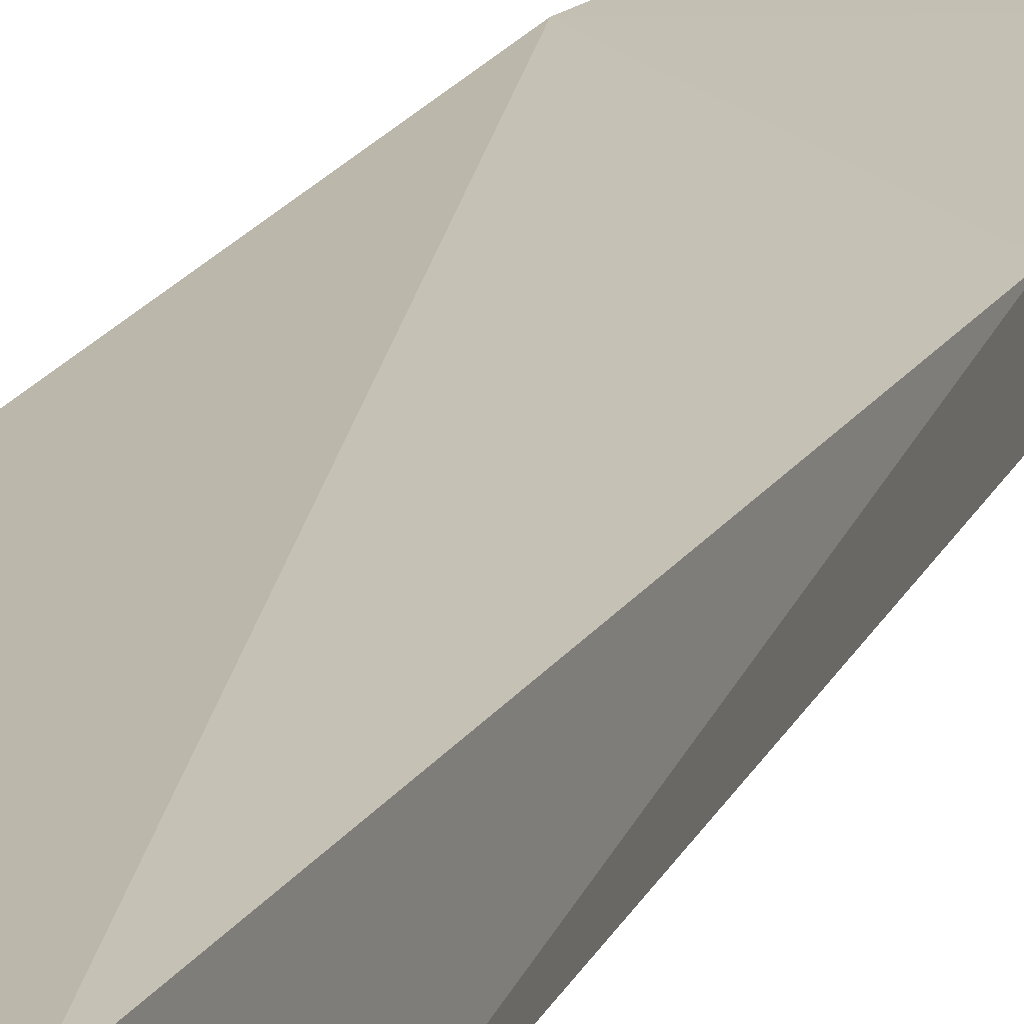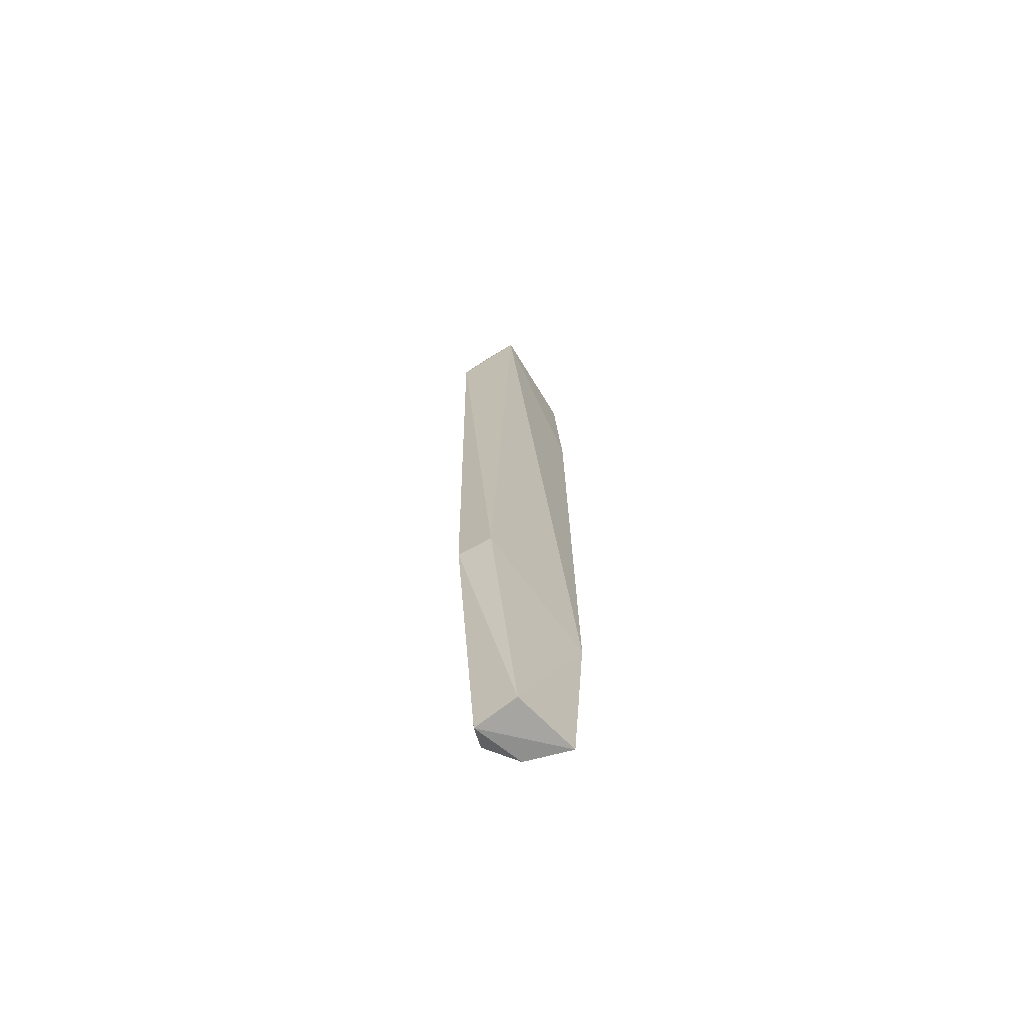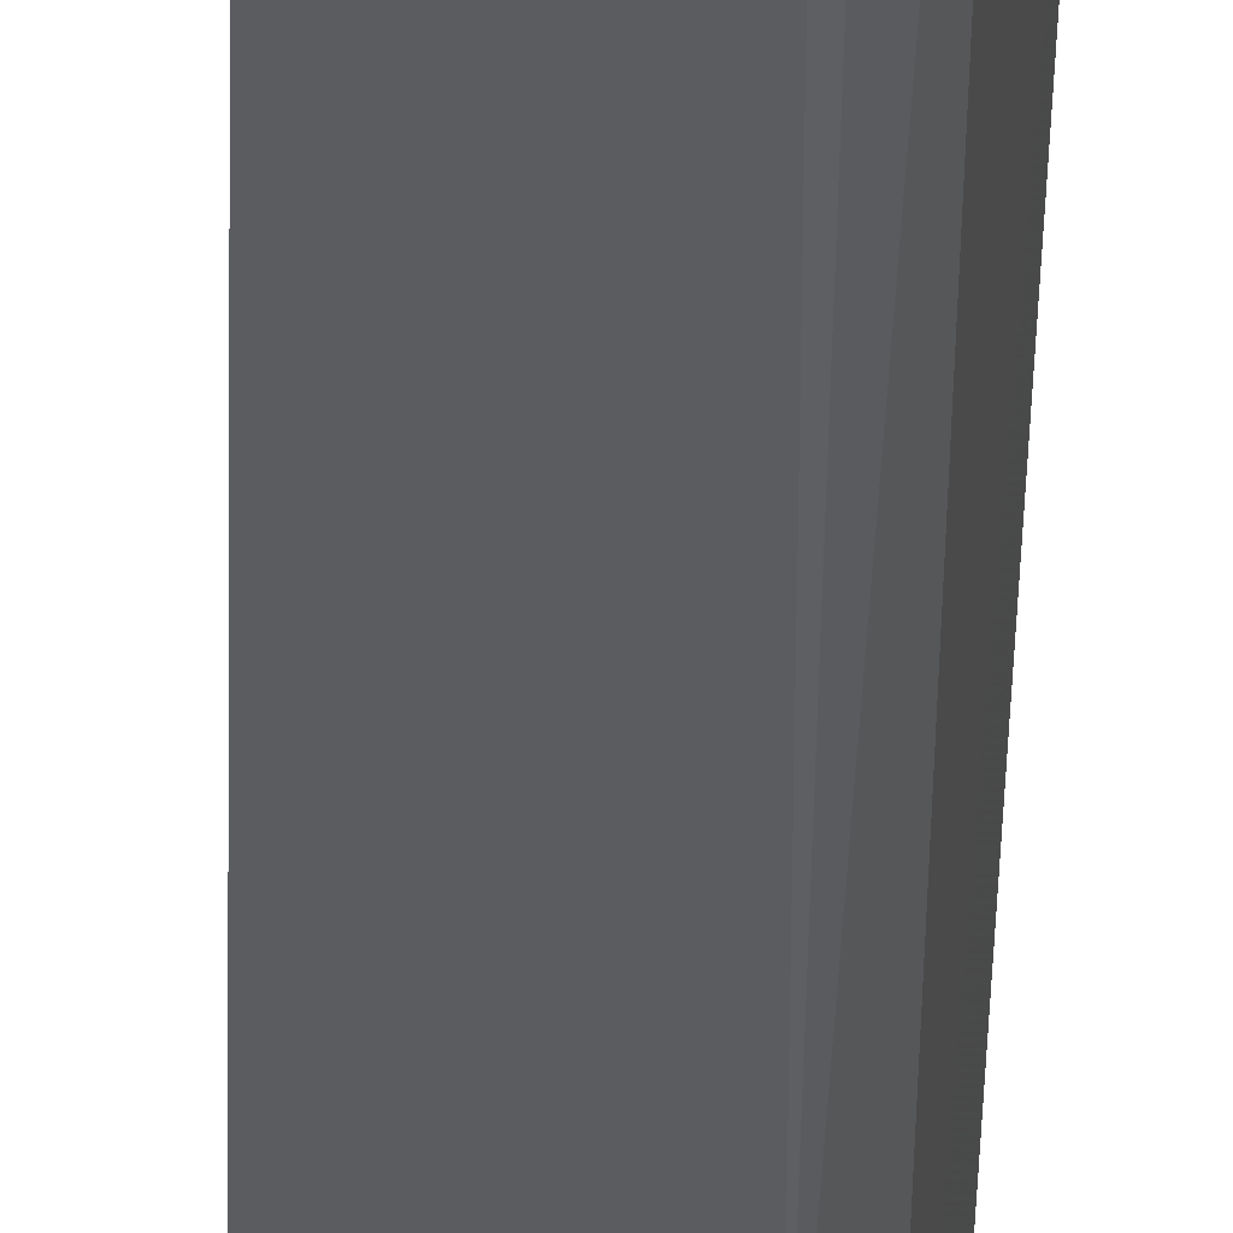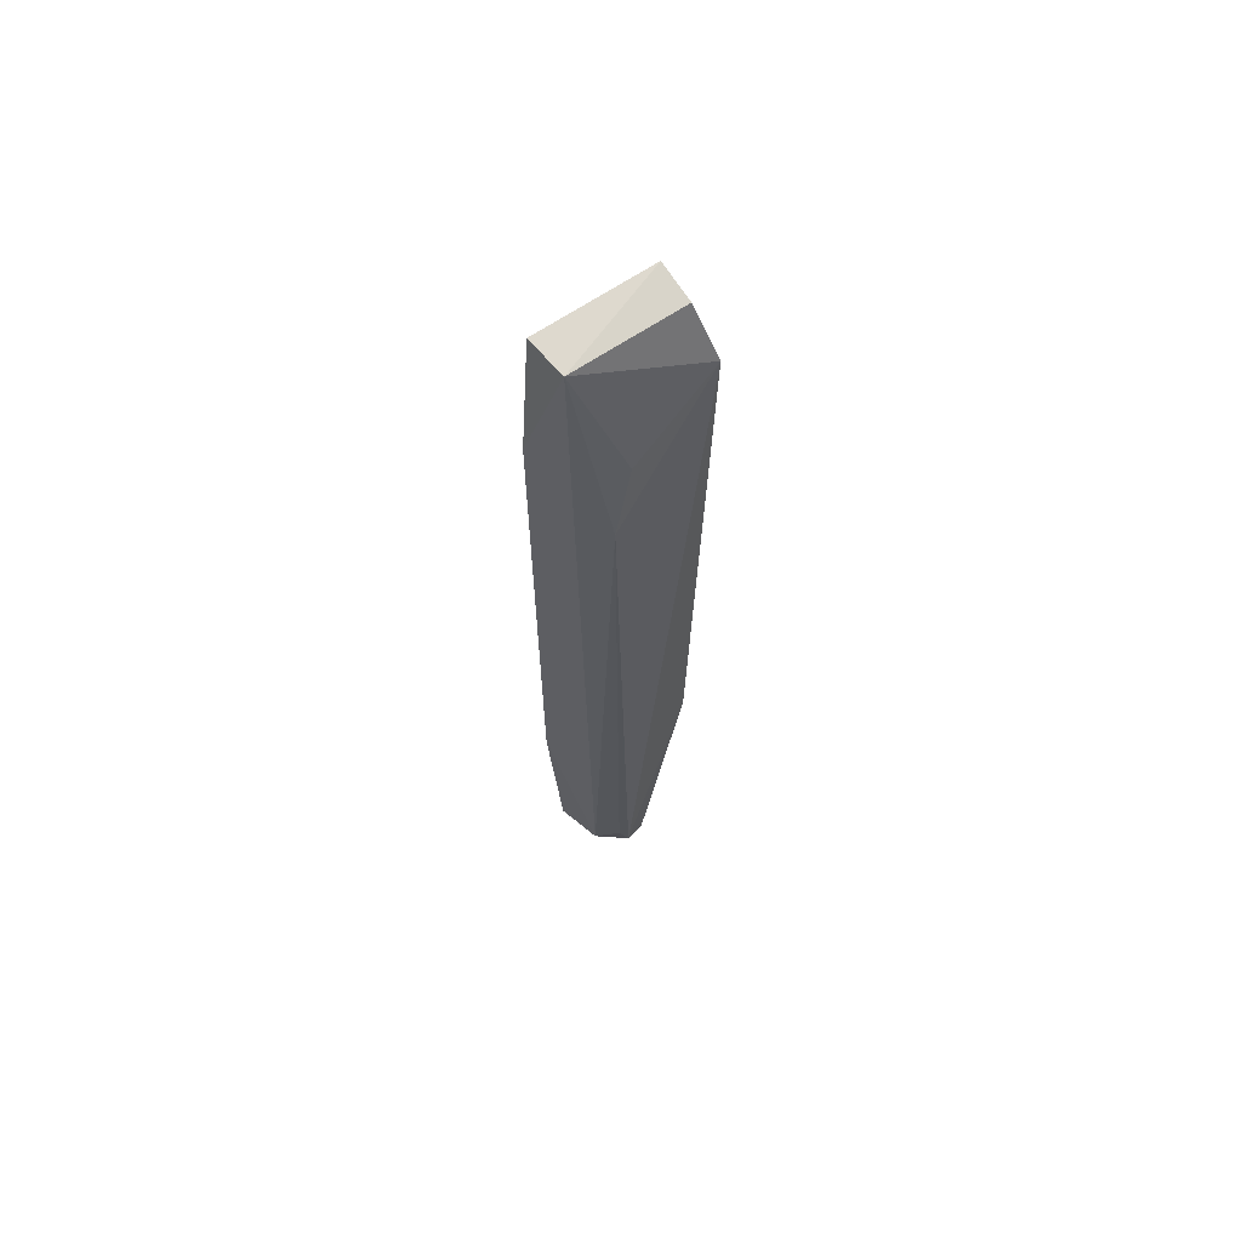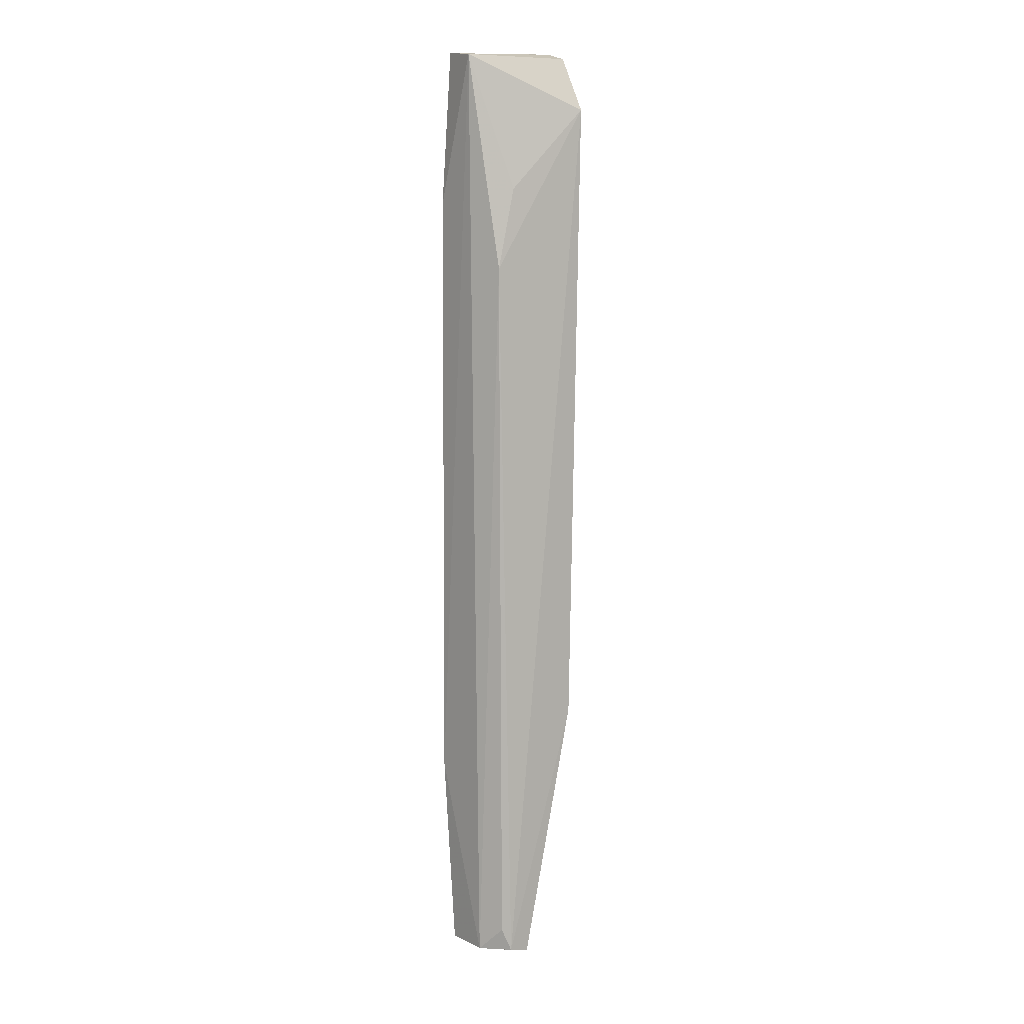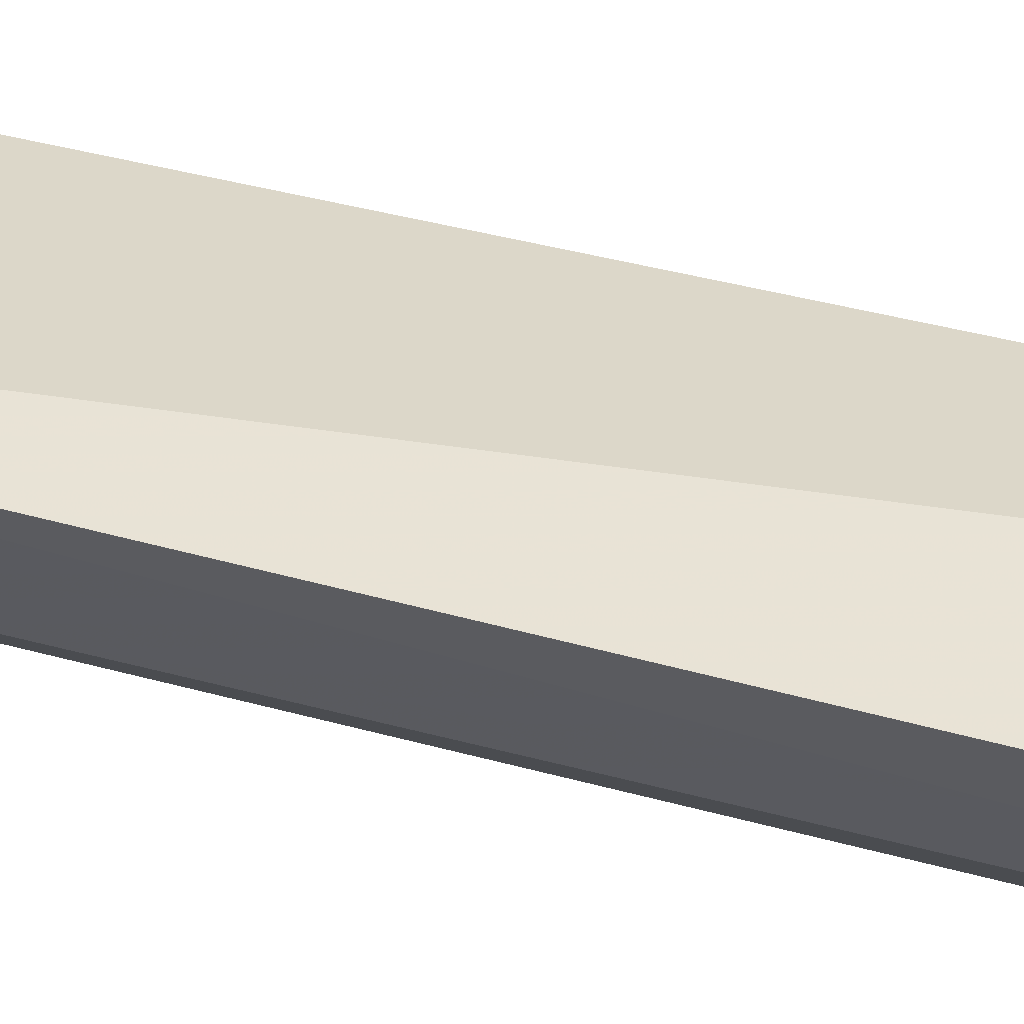
<metadata>
{"format":"obj","ext":"obj","renderer":"f3d","projection":"perspective","resolution":1024,"background":"white","views":[{"elev":12.8,"azim":-165.7,"up":"+Z"},{"elev":-70.3,"azim":-61.6,"up":"+Y"},{"elev":-35.5,"azim":-0.7,"up":"+Z"},{"elev":65.8,"azim":143.3,"up":"+Y"},{"elev":8.8,"azim":155.1,"up":"+Y"},{"elev":45.8,"azim":108.0,"up":"+Z"}]}
</metadata>
<code>
v 0.1071 0.106 0.01428
v 0.1076 -0.07633 0.01322
v 0.1025 0.06409 0.001515
v 0.08462 0.09489 0.001607
v 0.08628 0.1065 0.01313
v 0.1005 -0.07587 0.0002524
v 0.1064 0.1052 0.007127
v 0.1089 -0.03897 0.01534
v 0.08635 -0.02664 0.009119
v 0.09904 0.07951 0.002131
v 0.08633 0.105 0.00634
v 0.1056 -0.07633 0.004834
v 0.1086 0.07682 0.01508
v 0.08632 -0.02664 0.002453
v 0.09521 -0.07639 0.00964
v 0.1021 -0.07159 0.001153
v 0.09642 -0.07707 0.001204
f 6 4 3
f 7 5 1
f 9 5 4
f 9 8 5
f 10 7 3
f 10 3 4
f 10 4 7
f 11 7 4
f 11 4 5
f 11 5 7
f 12 3 7
f 12 8 2
f 12 7 8
f 13 1 5
f 13 5 8
f 13 8 7
f 13 7 1
f 14 9 4
f 14 4 6
f 15 2 8
f 15 8 9
f 15 9 14
f 16 12 6
f 16 6 3
f 16 3 12
f 17 12 2
f 17 2 15
f 17 6 12
f 17 15 14
f 17 14 6

</code>
